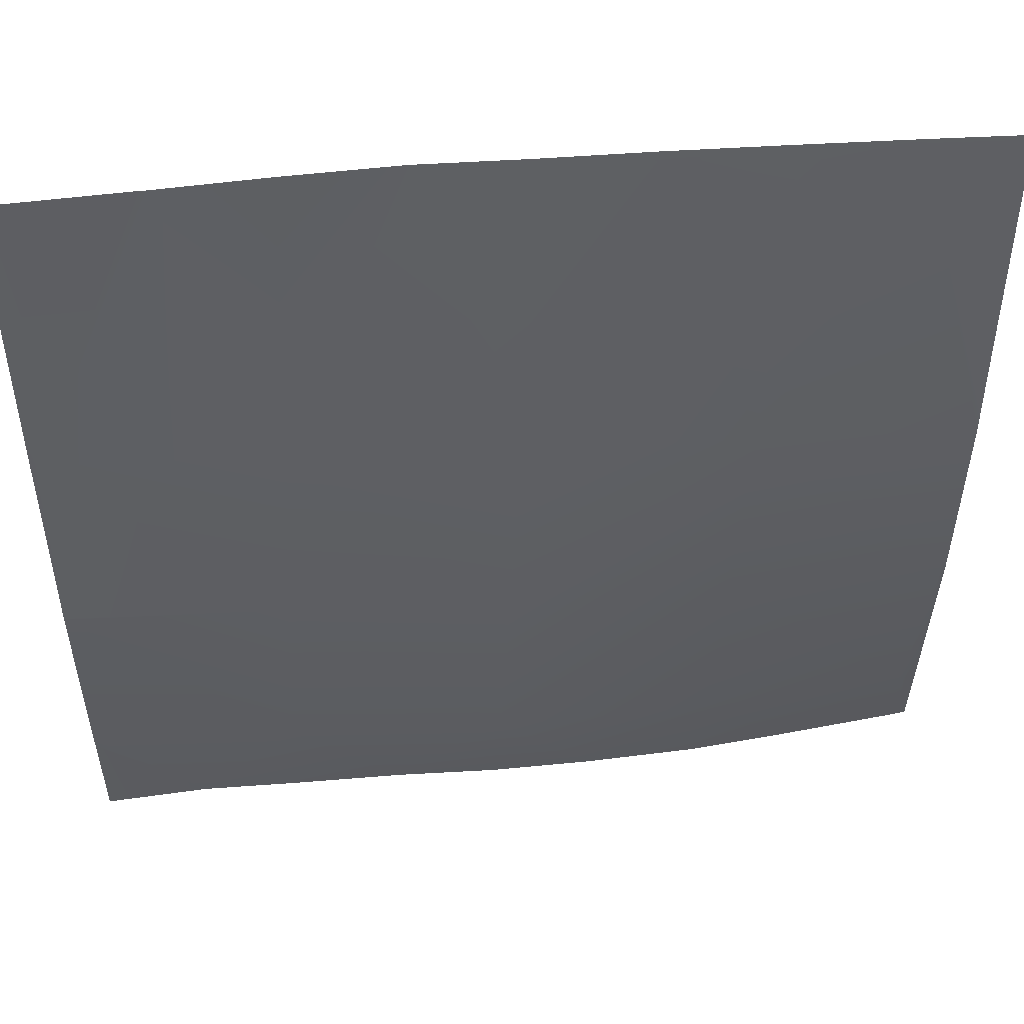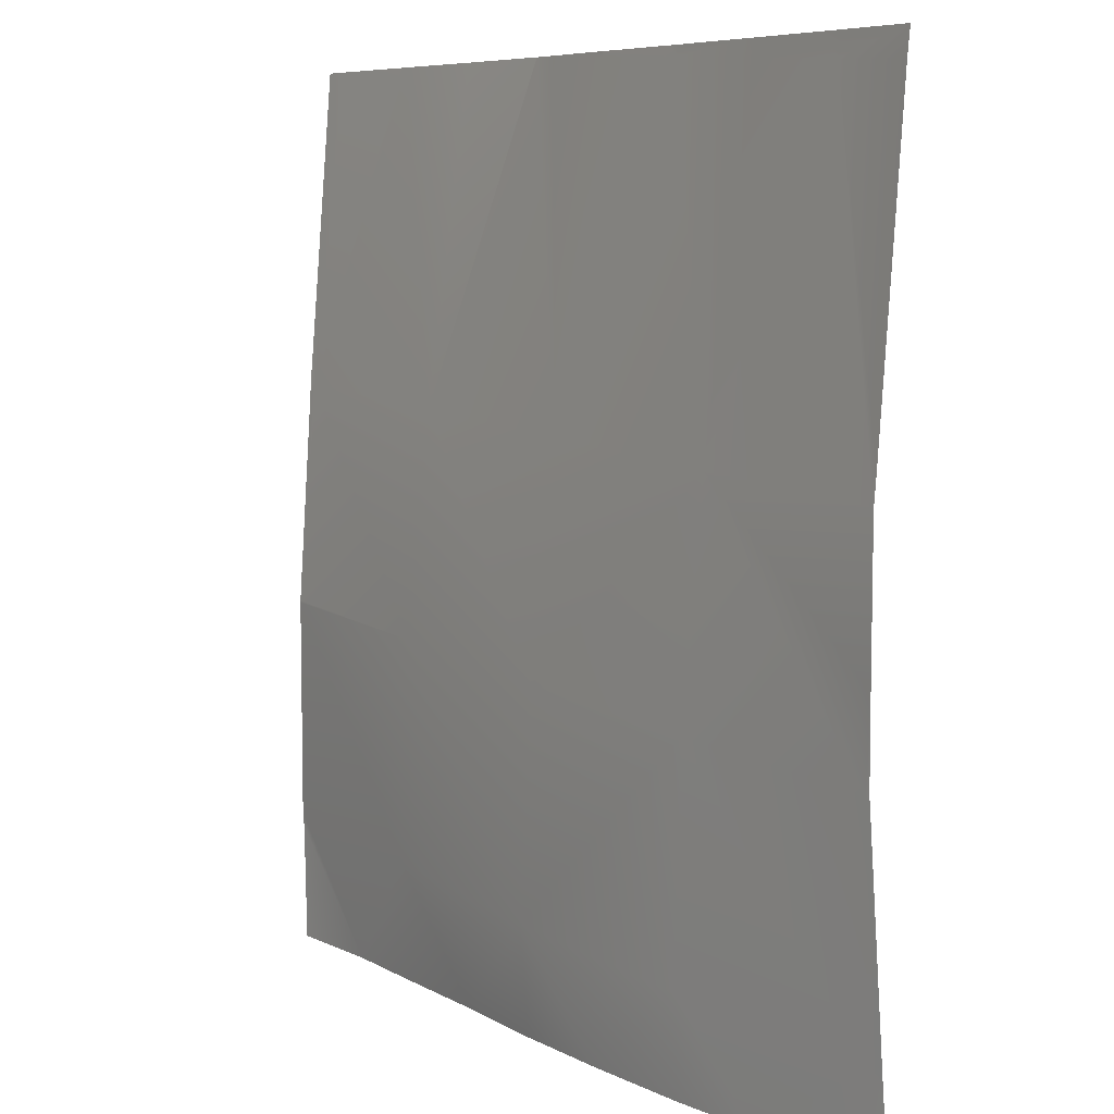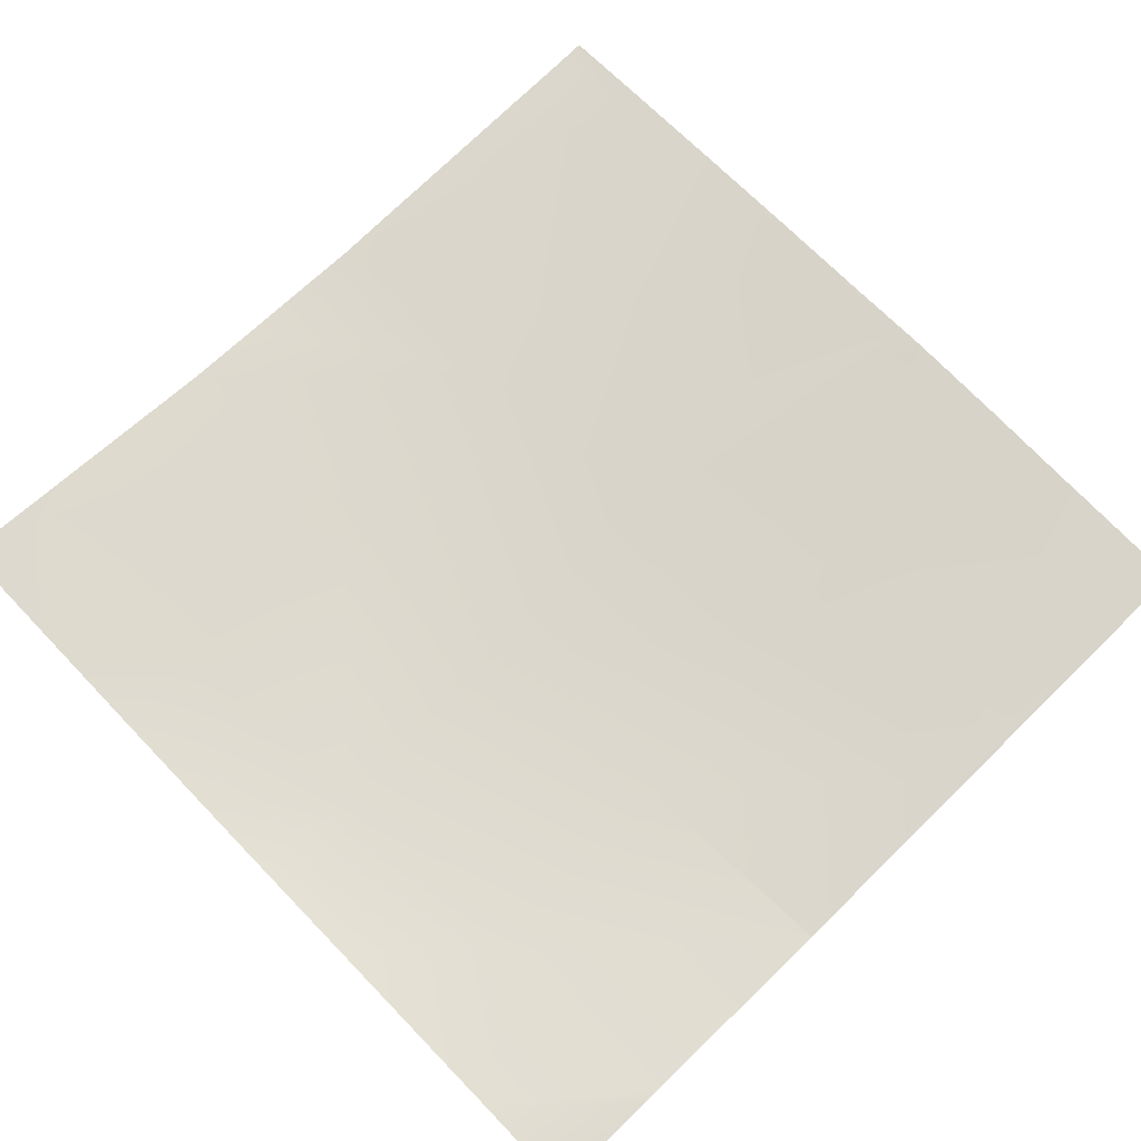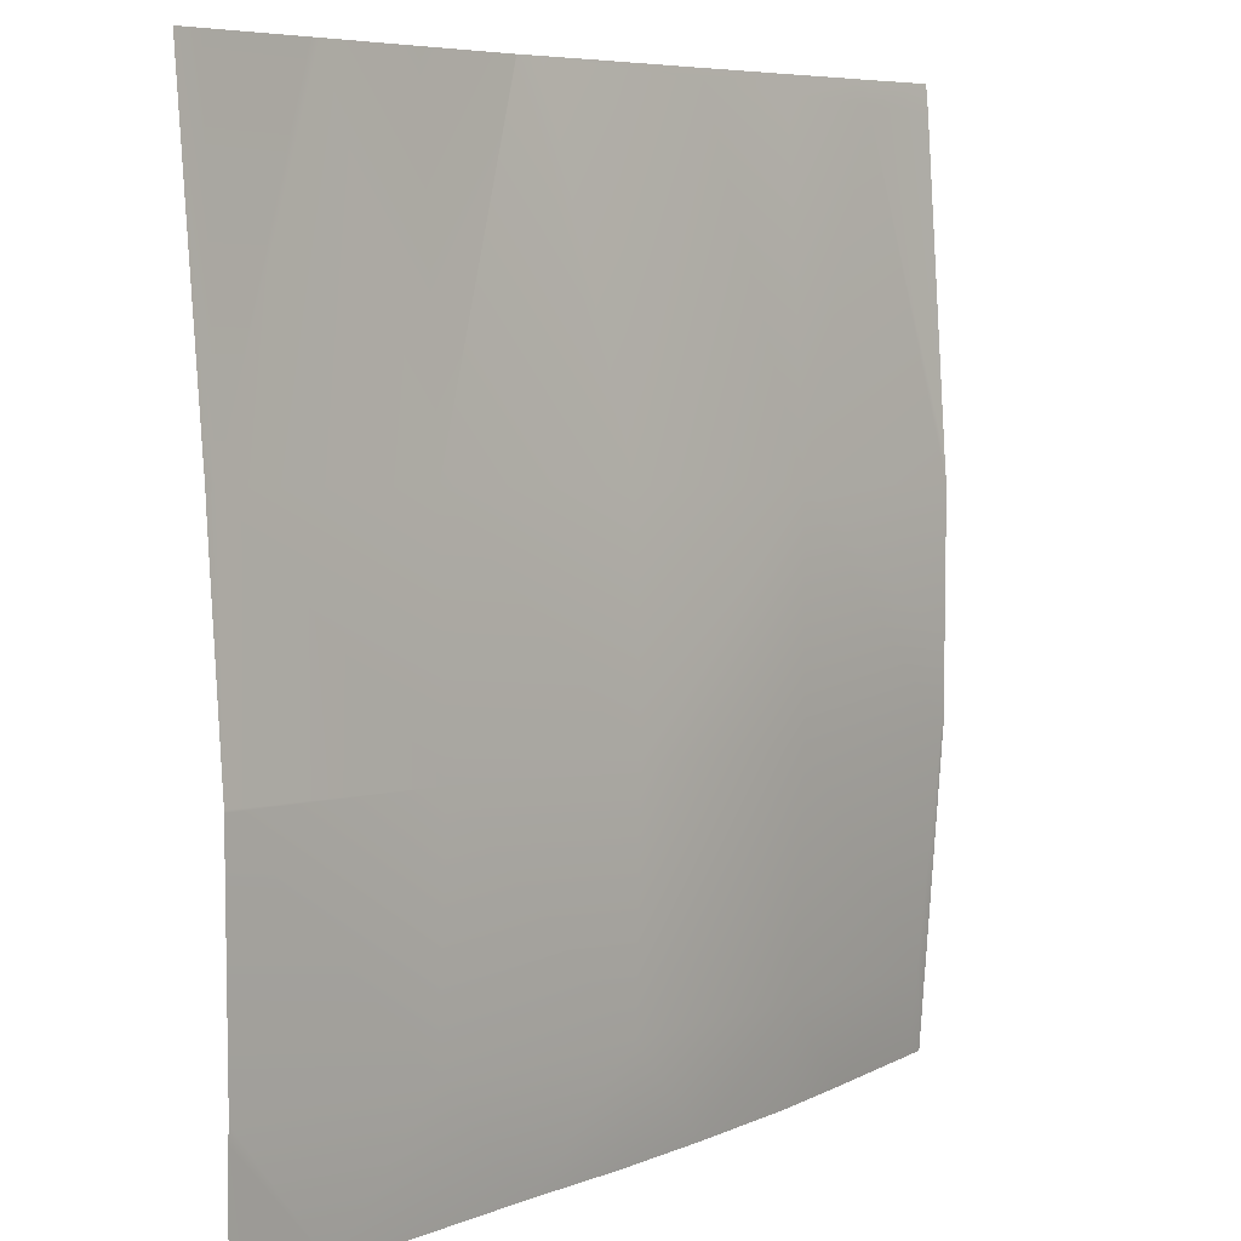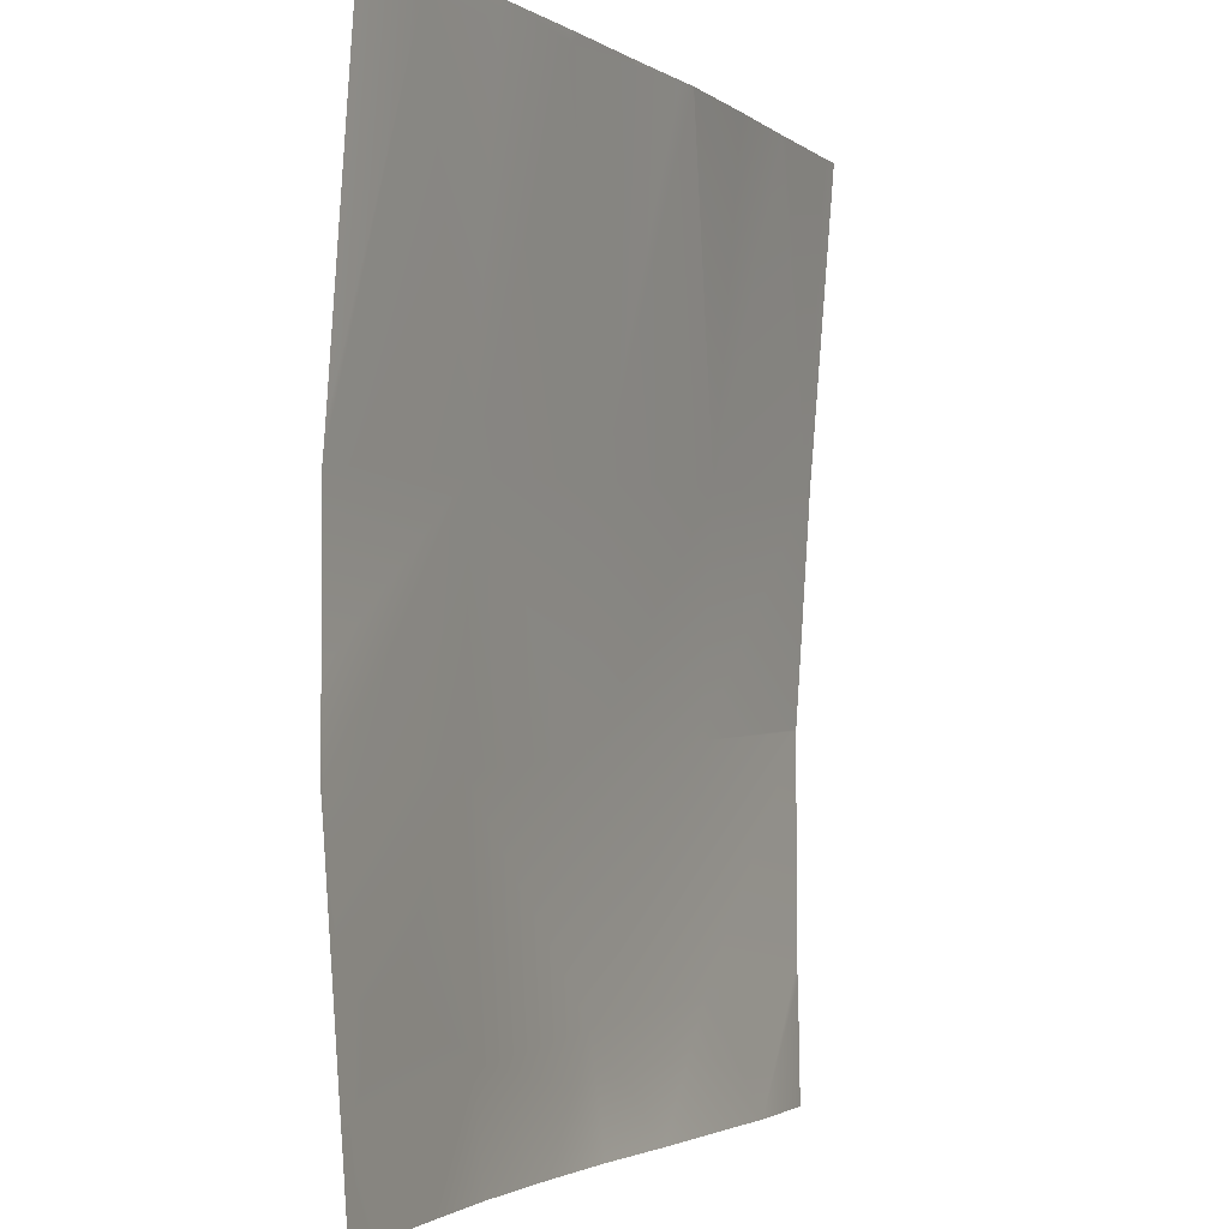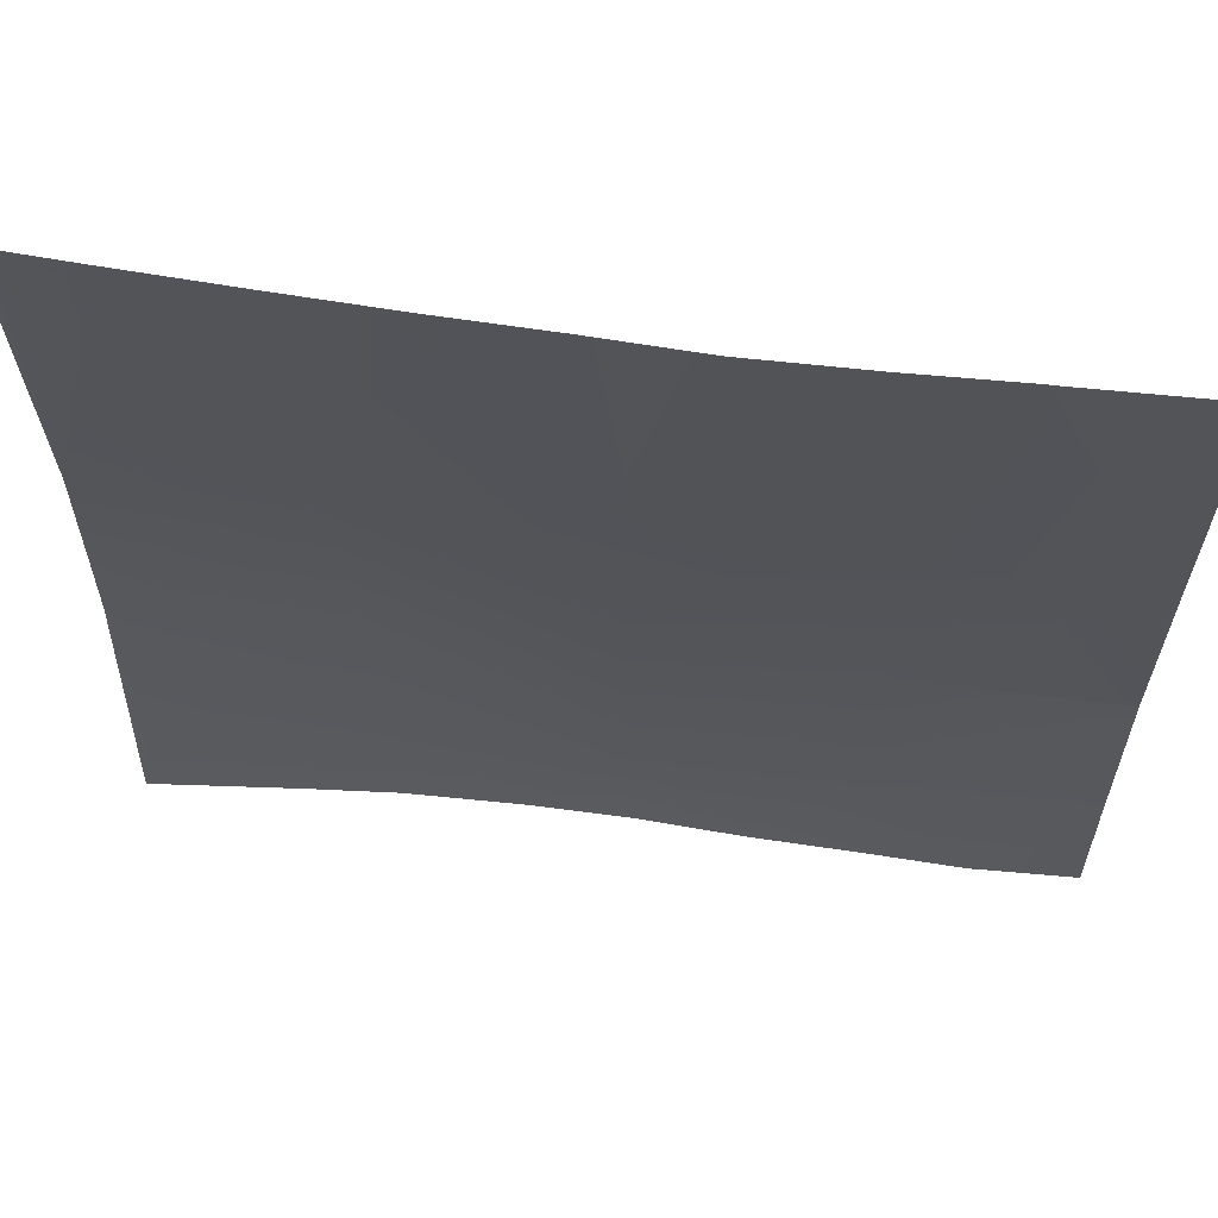
<metadata>
{"format":"obj","ext":"obj","renderer":"f3d","projection":"perspective","resolution":1024,"background":"white","views":[{"elev":52.6,"azim":-3.9,"up":"+Z"},{"elev":7.2,"azim":58.0,"up":"+Z"},{"elev":69.2,"azim":-134.1,"up":"+Y"},{"elev":6.7,"azim":-47.9,"up":"+Z"},{"elev":-2.5,"azim":116.9,"up":"+Z"},{"elev":61.6,"azim":-170.1,"up":"+Z"}]}
</metadata>
<code>
v 16 1.596 -40
v 16 1.578 -38.94
v 16.95 1.675 -40
v 16 1.694 -34.9
v 16 1.698 -34.81
v 16.09 1.703 -34.82
v 16 1.721 -34.55
v 16 1.725 -34.5
v 16 1.567 -36.81
v 17.98 1.602 -36.92
v 16 1.589 -36.48
v 17.2 2.01 -32
v 16.24 1.944 -32
v 16 1.931 -32
v 16 1.567 -36.83
v 17.87 1.596 -38.91
v 16 1.567 -38.81
v 19.87 1.594 -39.02
v 17.81 1.684 -40
v 18.85 1.706 -40
v 17.28 2.013 -32
v 18.08 1.767 -34.93
v 19.24 2.148 -32
v 20.08 1.796 -35.03
v 19.24 2.147 -32
v 18.24 2.088 -32
v 20.2 2.147 -32
v 20.24 2.143 -32.04
v 19.48 2.148 -32
v 19.97 1.64 -37.02
v 19.81 1.7 -40
v 20.75 1.736 -40
v 21.97 1.73 -37.13
v 21.82 1.81 -40
v 21.86 1.741 -39.12
v 22.65 1.914 -40
v 23.86 2.025 -39.23
v 21.23 2.152 -32.09
v 21.24 2.162 -32
v 21.15 2.162 -32
v 20.24 2.148 -32
v 22.1 2.163 -32
v 22.23 2.147 -32.15
v 22.07 1.839 -35.14
v 24 1.893 -35.24
v 23.23 2.137 -32.2
v 24 1.915 -35
v 23.05 2.158 -32
v 22.24 2.162 -32
v 23.24 2.156 -32
v 23.96 1.89 -37.24
v 24 2.146 -32
v 24 2.146 -32
v 24 2.122 -32.24
v 23.82 2.075 -40
v 24 2.103 -40
v 24 2.058 -39.39
v 24 2.046 -39.24
v 24 1.899 -37.28
v 24 1.894 -37.24
v 24 1.892 -36.51
f 1 2 3
f 4 5 6
f 7 6 5
f 7 8 6
f 9 6 10
f 9 11 6
f 12 6 13
f 14 6 8
f 14 13 6
f 11 4 6
f 15 16 17
f 10 18 16
f 19 16 20
f 15 10 16
f 15 9 10
f 3 16 19
f 3 17 16
f 3 2 17
f 6 21 22
f 6 12 21
f 22 23 24
f 22 25 23
f 25 22 26
f 26 22 21
f 27 28 29
f 22 30 10
f 6 22 10
f 18 20 16
f 18 31 20
f 31 18 32
f 30 33 18
f 30 18 10
f 34 35 36
f 33 37 35
f 35 32 18
f 35 34 32
f 18 33 35
f 29 24 23
f 29 28 24
f 24 28 38
f 39 38 40
f 41 38 28
f 41 40 38
f 38 42 43
f 38 39 42
f 44 24 38
f 41 28 27
f 38 43 44
f 45 46 47
f 45 44 46
f 48 43 49
f 48 46 43
f 43 46 44
f 50 46 48
f 44 51 33
f 42 49 43
f 52 46 50
f 52 53 46
f 53 54 46
f 30 24 44
f 33 30 44
f 24 30 22
f 36 37 55
f 36 35 37
f 56 37 57
f 56 55 37
f 33 51 37
f 57 37 58
f 51 58 37
f 51 59 58
f 59 51 60
f 44 61 51
f 44 45 61
f 47 46 54
f 60 51 61

</code>
